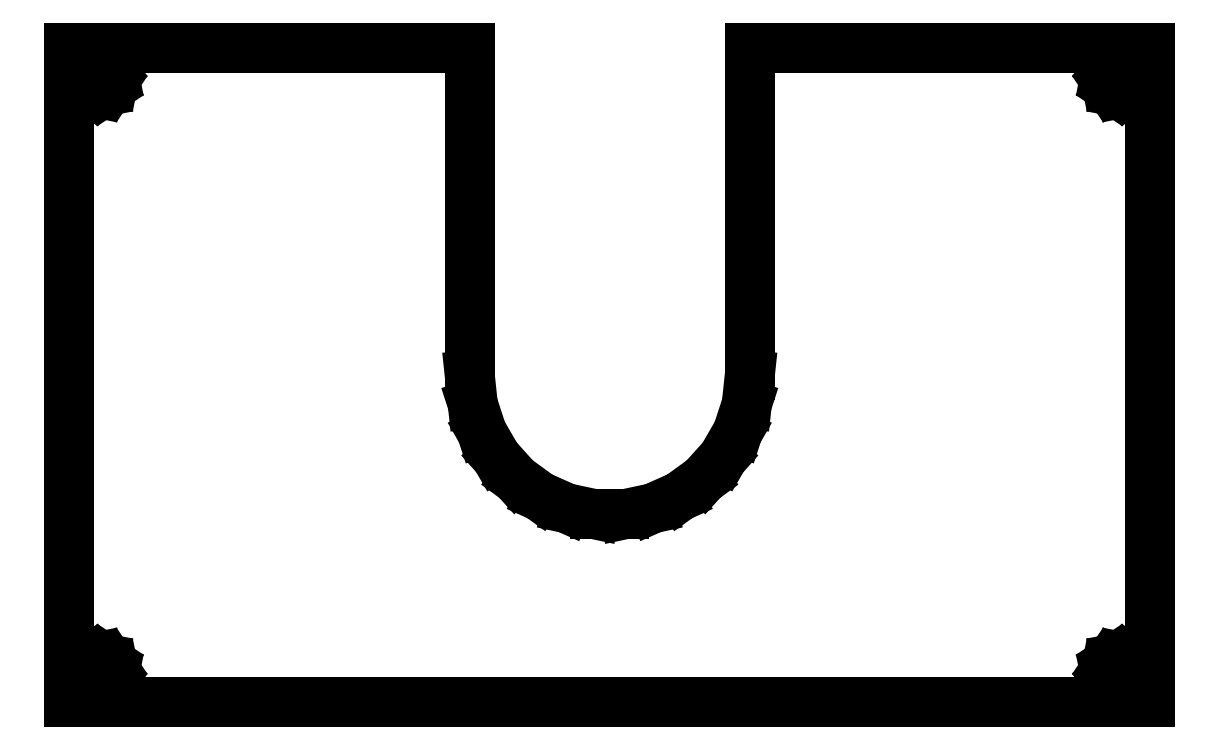
<metadata>
{"format":"dxf","ext":"dxf","renderer":"ezdxf+matplotlib","layout":"modelspace","background":"white","min_lineweight":24,"dpi":150}
</metadata>
<code>
0
SECTION
2
ENTITIES
0
LINE
8
0
10
0
20
0
11
96.52
21
0
0
LINE
8
0
10
96.52
20
0
11
96.52
21
58.42
0
LINE
8
0
10
96.52
20
58.42
11
60.76
21
58.42
0
LINE
8
0
10
60.76
20
58.42
11
60.76
21
29.21
0
LINE
8
0
10
60.76
20
29.21
11
60.49
21
26.61
0
LINE
8
0
10
60.49
20
26.61
11
59.68
21
24.13
0
LINE
8
0
10
59.68
20
24.13
11
58.37
21
21.86
0
LINE
8
0
10
58.37
20
21.86
11
56.62
21
19.92
0
LINE
8
0
10
56.62
20
19.92
11
54.51
21
18.38
0
LINE
8
0
10
54.51
20
18.38
11
52.12
21
17.32
0
LINE
8
0
10
52.12
20
17.32
11
49.57
21
16.78
0
LINE
8
0
10
49.57
20
16.78
11
46.95
21
16.78
0
LINE
8
0
10
46.95
20
16.78
11
44.4
21
17.32
0
LINE
8
0
10
44.4
20
17.32
11
42.01
21
18.38
0
LINE
8
0
10
42.01
20
18.38
11
39.9
21
19.92
0
LINE
8
0
10
39.9
20
19.92
11
38.15
21
21.86
0
LINE
8
0
10
38.15
20
21.86
11
36.84
21
24.13
0
LINE
8
0
10
36.84
20
24.13
11
36.03
21
26.61
0
LINE
8
0
10
36.03
20
26.61
11
35.76
21
29.21
0
LINE
8
0
10
35.76
20
29.21
11
35.76
21
58.42
0
LINE
8
0
10
35.76
20
58.42
11
0
21
58.42
0
LINE
8
0
10
0
20
58.42
11
0
21
0
0
LINE
8
0
10
1.04
20
2.54
11
1.154
21
3.114
0
LINE
8
0
10
1.154
20
3.114
11
1.479
21
3.601
0
LINE
8
0
10
1.479
20
3.601
11
1.966
21
3.926
0
LINE
8
0
10
1.966
20
3.926
11
2.54
21
4.04
0
LINE
8
0
10
2.54
20
4.04
11
3.114
21
3.926
0
LINE
8
0
10
3.114
20
3.926
11
3.601
21
3.601
0
LINE
8
0
10
3.601
20
3.601
11
3.926
21
3.114
0
LINE
8
0
10
3.926
20
3.114
11
4.04
21
2.54
0
LINE
8
0
10
4.04
20
2.54
11
3.926
21
1.966
0
LINE
8
0
10
3.926
20
1.966
11
3.601
21
1.479
0
LINE
8
0
10
3.601
20
1.479
11
3.114
21
1.154
0
LINE
8
0
10
3.114
20
1.154
11
2.54
21
1.04
0
LINE
8
0
10
2.54
20
1.04
11
1.966
21
1.154
0
LINE
8
0
10
1.966
20
1.154
11
1.479
21
1.479
0
LINE
8
0
10
1.479
20
1.479
11
1.154
21
1.966
0
LINE
8
0
10
1.154
20
1.966
11
1.04
21
2.54
0
LINE
8
0
10
1.04
20
55.88
11
1.154
21
56.45
0
LINE
8
0
10
1.154
20
56.45
11
1.479
21
56.94
0
LINE
8
0
10
1.479
20
56.94
11
1.966
21
57.27
0
LINE
8
0
10
1.966
20
57.27
11
2.54
21
57.38
0
LINE
8
0
10
2.54
20
57.38
11
3.114
21
57.27
0
LINE
8
0
10
3.114
20
57.27
11
3.601
21
56.94
0
LINE
8
0
10
3.601
20
56.94
11
3.926
21
56.45
0
LINE
8
0
10
3.926
20
56.45
11
4.04
21
55.88
0
LINE
8
0
10
4.04
20
55.88
11
3.926
21
55.31
0
LINE
8
0
10
3.926
20
55.31
11
3.601
21
54.82
0
LINE
8
0
10
3.601
20
54.82
11
3.114
21
54.49
0
LINE
8
0
10
3.114
20
54.49
11
2.54
21
54.38
0
LINE
8
0
10
2.54
20
54.38
11
1.966
21
54.49
0
LINE
8
0
10
1.966
20
54.49
11
1.479
21
54.82
0
LINE
8
0
10
1.479
20
54.82
11
1.154
21
55.31
0
LINE
8
0
10
1.154
20
55.31
11
1.04
21
55.88
0
LINE
8
0
10
92.48
20
2.54
11
92.59
21
3.114
0
LINE
8
0
10
92.59
20
3.114
11
92.92
21
3.601
0
LINE
8
0
10
92.92
20
3.601
11
93.41
21
3.926
0
LINE
8
0
10
93.41
20
3.926
11
93.98
21
4.04
0
LINE
8
0
10
93.98
20
4.04
11
94.55
21
3.926
0
LINE
8
0
10
94.55
20
3.926
11
95.04
21
3.601
0
LINE
8
0
10
95.04
20
3.601
11
95.37
21
3.114
0
LINE
8
0
10
95.37
20
3.114
11
95.48
21
2.54
0
LINE
8
0
10
95.48
20
2.54
11
95.37
21
1.966
0
LINE
8
0
10
95.37
20
1.966
11
95.04
21
1.479
0
LINE
8
0
10
95.04
20
1.479
11
94.55
21
1.154
0
LINE
8
0
10
94.55
20
1.154
11
93.98
21
1.04
0
LINE
8
0
10
93.98
20
1.04
11
93.41
21
1.154
0
LINE
8
0
10
93.41
20
1.154
11
92.92
21
1.479
0
LINE
8
0
10
92.92
20
1.479
11
92.59
21
1.966
0
LINE
8
0
10
92.59
20
1.966
11
92.48
21
2.54
0
LINE
8
0
10
92.48
20
55.88
11
92.59
21
56.45
0
LINE
8
0
10
92.59
20
56.45
11
92.92
21
56.94
0
LINE
8
0
10
92.92
20
56.94
11
93.41
21
57.27
0
LINE
8
0
10
93.41
20
57.27
11
93.98
21
57.38
0
LINE
8
0
10
93.98
20
57.38
11
94.55
21
57.27
0
LINE
8
0
10
94.55
20
57.27
11
95.04
21
56.94
0
LINE
8
0
10
95.04
20
56.94
11
95.37
21
56.45
0
LINE
8
0
10
95.37
20
56.45
11
95.48
21
55.88
0
LINE
8
0
10
95.48
20
55.88
11
95.37
21
55.31
0
LINE
8
0
10
95.37
20
55.31
11
95.04
21
54.82
0
LINE
8
0
10
95.04
20
54.82
11
94.55
21
54.49
0
LINE
8
0
10
94.55
20
54.49
11
93.98
21
54.38
0
LINE
8
0
10
93.98
20
54.38
11
93.41
21
54.49
0
LINE
8
0
10
93.41
20
54.49
11
92.92
21
54.82
0
LINE
8
0
10
92.92
20
54.82
11
92.59
21
55.31
0
LINE
8
0
10
92.59
20
55.31
11
92.48
21
55.88
0
ENDSEC
0
EOF

</code>
